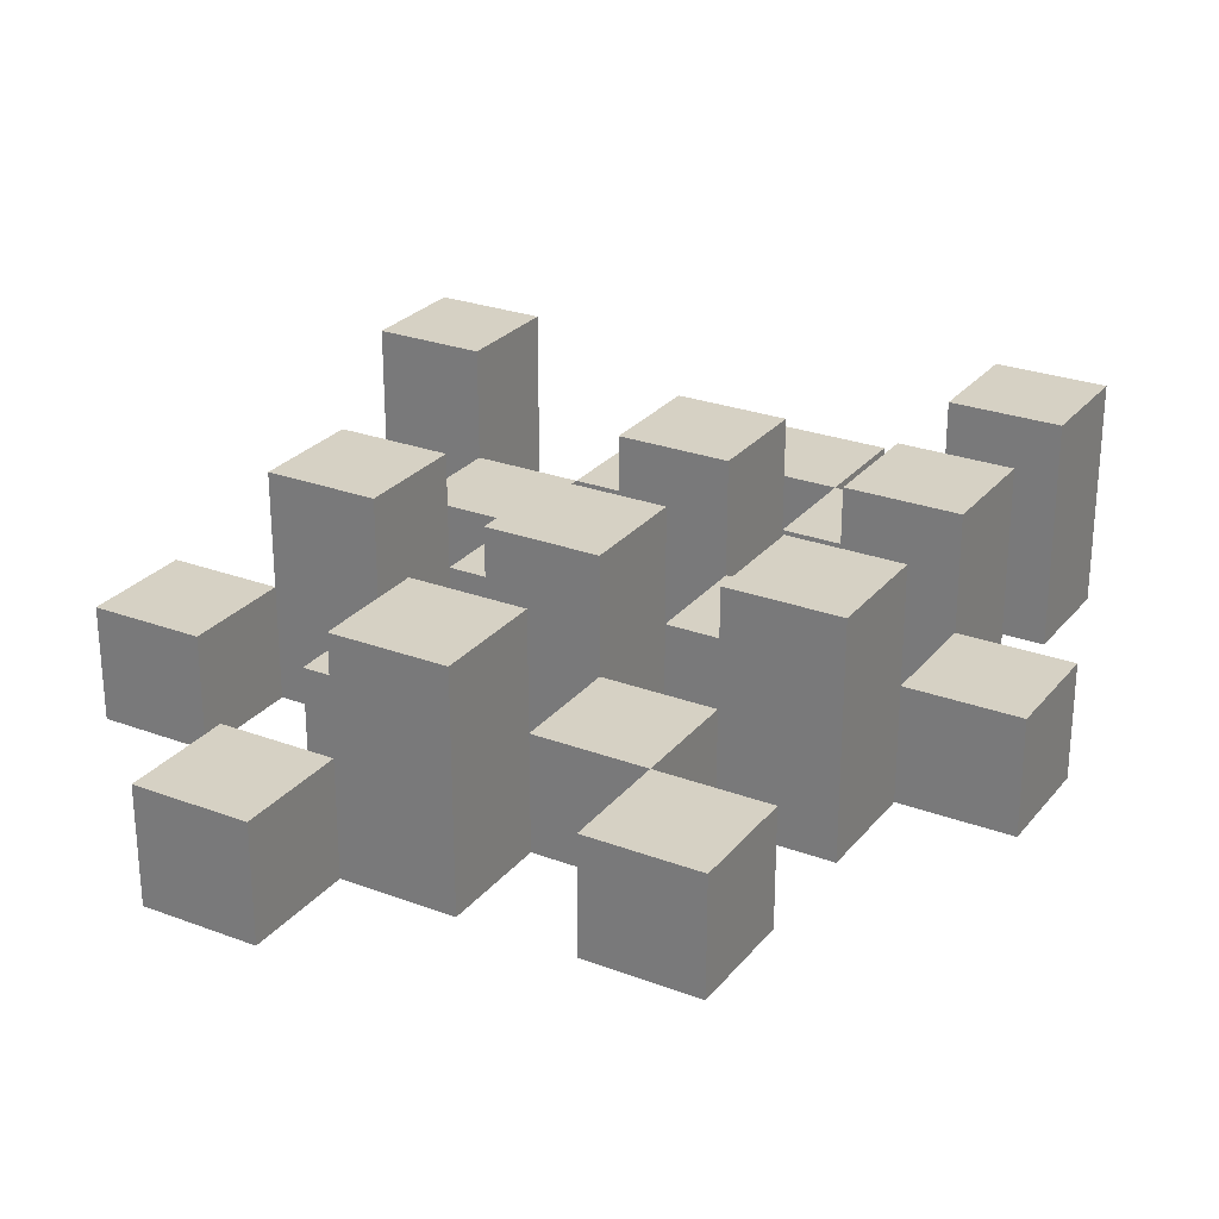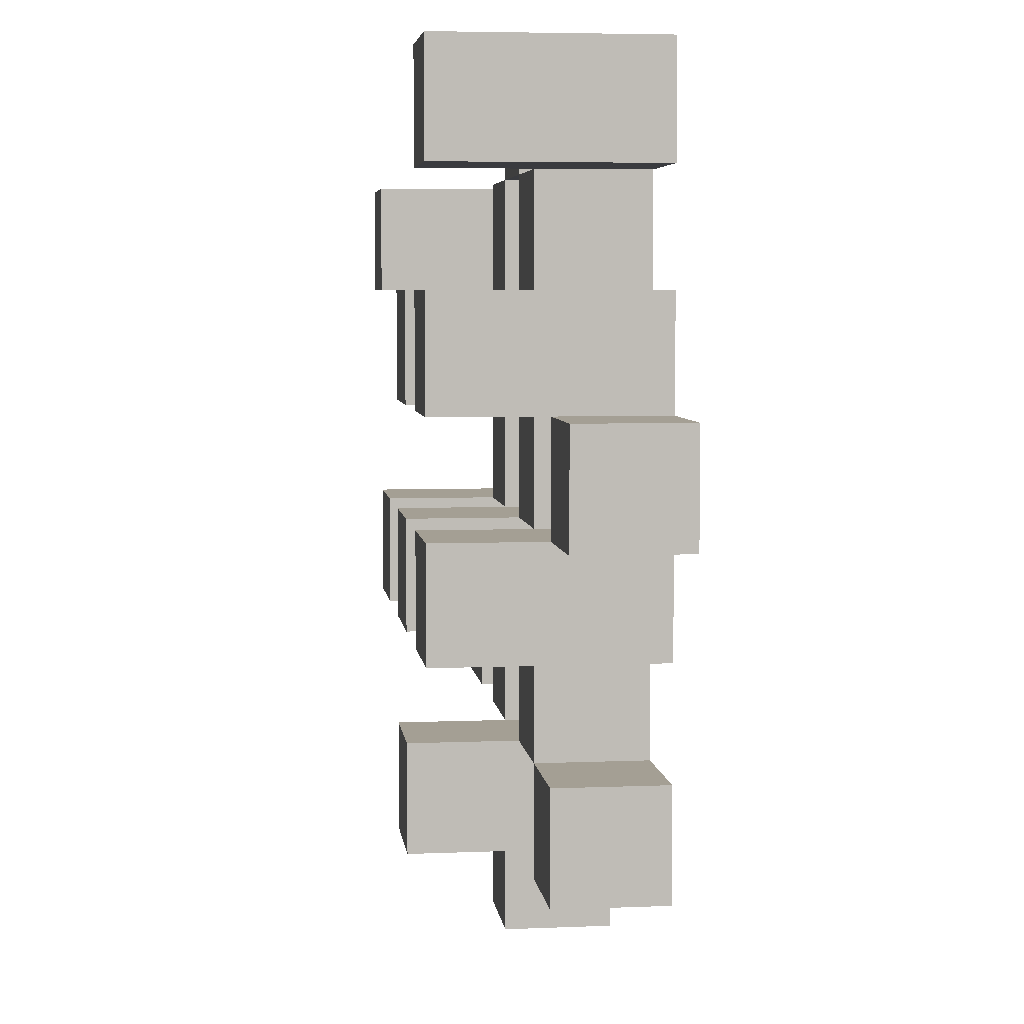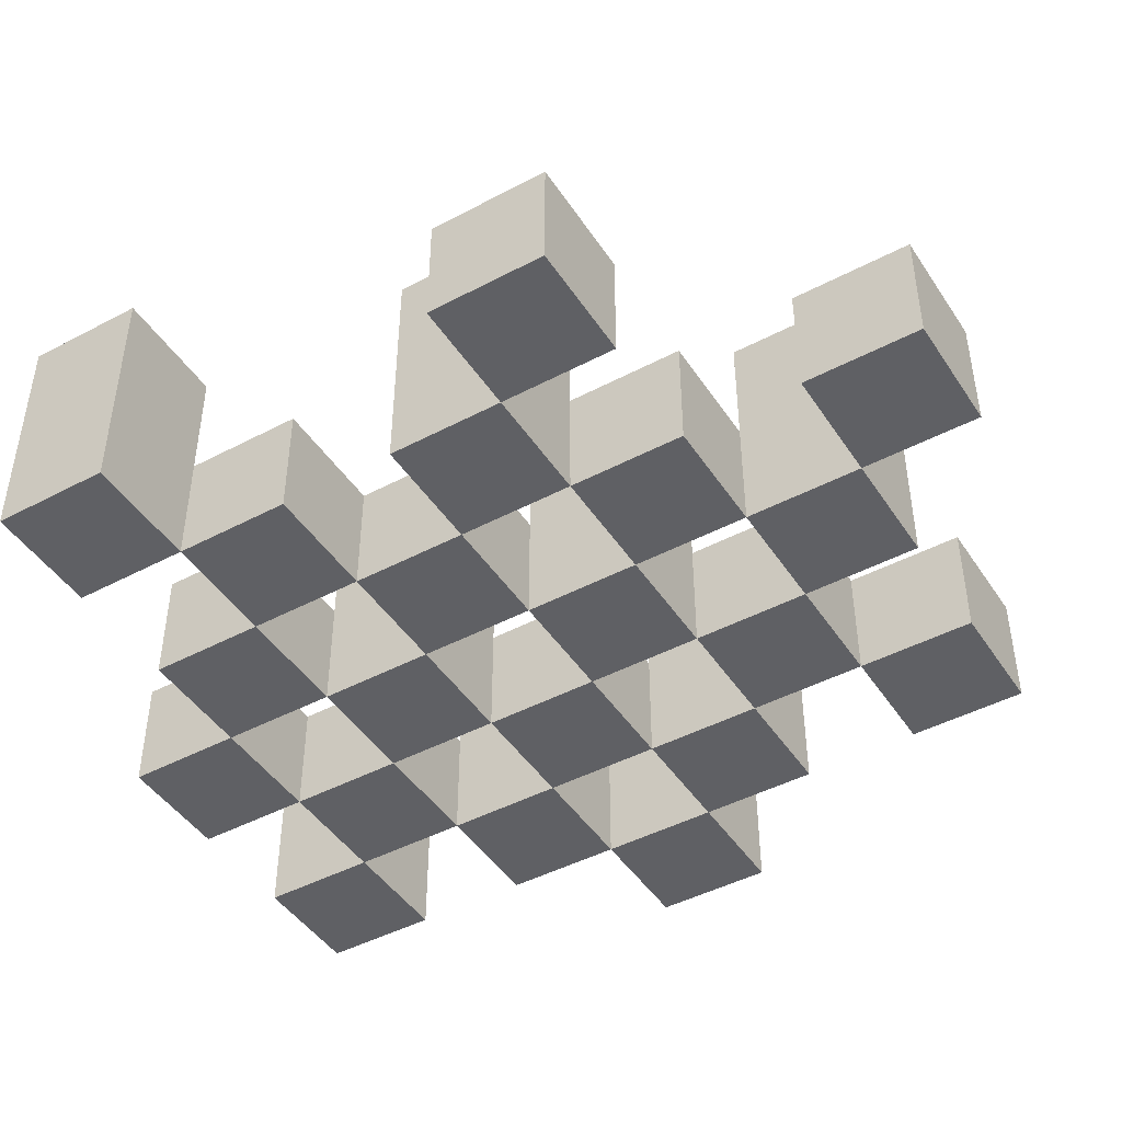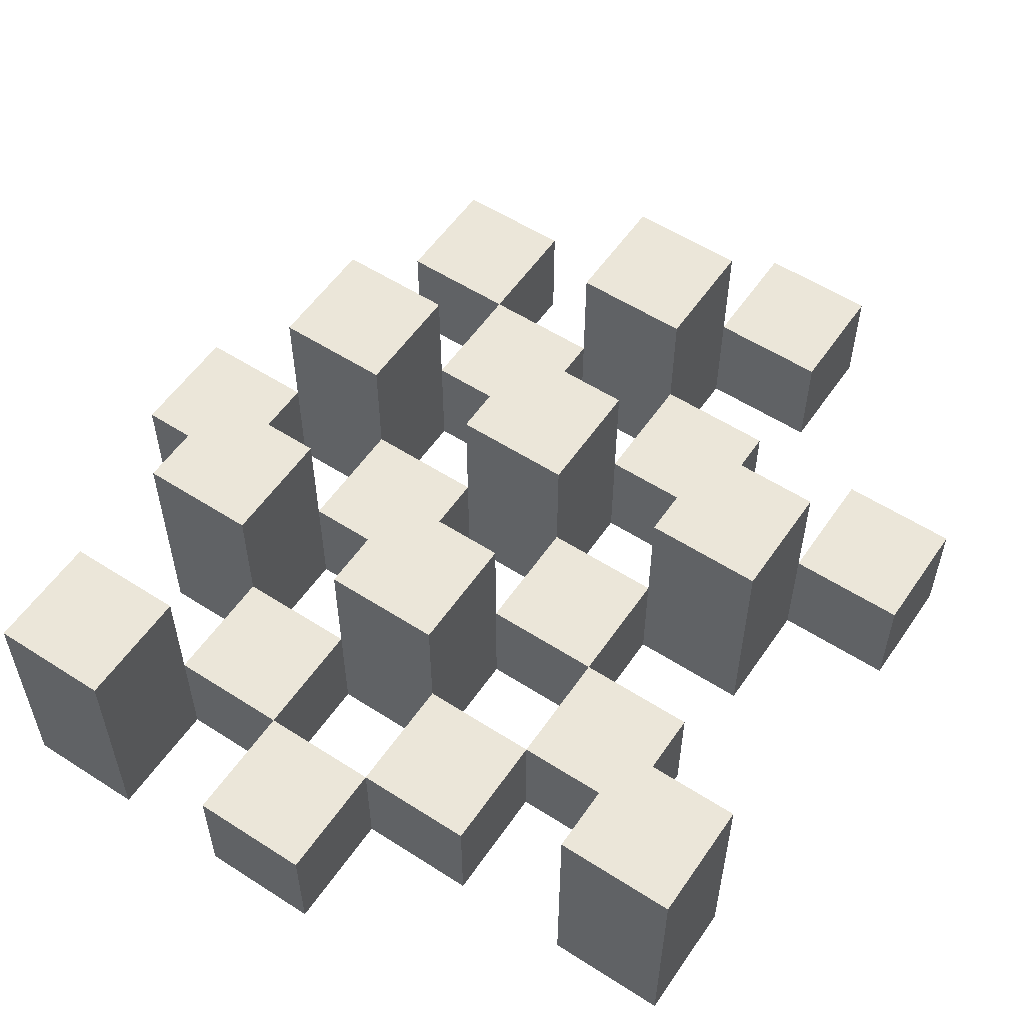
<metadata>
{"format":"obj","ext":"obj","renderer":"f3d","projection":"perspective","resolution":1024,"background":"white","views":[{"elev":26.7,"azim":-149.7,"up":"+Y"},{"elev":5.5,"azim":-97.1,"up":"+Z"},{"elev":-45.3,"azim":121.4,"up":"+Y"},{"elev":55.9,"azim":34.0,"up":"+Y"}]}
</metadata>
<code>
o
v 23.9 0.9 -11.4
v 23.8 0.9 -11.4
v 23.7 0.9 -11.4
v 23.6 0.9 -11.4
v 23.9 1 -11.4
v 23.8 1 -11.4
v 23.7 1.1 -11.4
v 23.6 1.1 -11.4
v 24.2 0.9 -11.5
v 24.1 0.9 -11.5
v 24 0.9 -11.5
v 23.9 0.9 -11.5
v 23.8 0.9 -11.5
v 23.7 0.9 -11.5
v 24 1 -11.5
v 23.9 1 -11.5
v 23.8 1 -11.5
v 23.7 1 -11.5
v 24.2 1.1 -11.5
v 24.1 1.1 -11.5
v 24.1 0.9 -11.6
v 24 0.9 -11.6
v 23.9 0.9 -11.6
v 23.8 0.9 -11.6
v 23.7 0.9 -11.6
v 23.6 0.9 -11.6
v 24.1 1 -11.6
v 24 1 -11.6
v 23.9 1 -11.6
v 23.8 1 -11.6
v 23.7 1 -11.6
v 23.9 1.1 -11.6
v 23.8 1.1 -11.6
v 23.7 1.1 -11.6
v 23.6 1.1 -11.6
v 24 0.9 -11.7
v 23.9 0.9 -11.7
v 23.8 0.9 -11.7
v 23.7 0.9 -11.7
v 23.6 0.9 -11.7
v 23.5 0.9 -11.7
v 24 1 -11.7
v 23.9 1 -11.7
v 23.8 1 -11.7
v 23.7 1 -11.7
v 23.6 1 -11.7
v 23.5 1 -11.7
v 24.1 0.9 -11.8
v 24 0.9 -11.8
v 23.9 0.9 -11.8
v 23.8 0.9 -11.8
v 23.7 0.9 -11.8
v 23.6 0.9 -11.8
v 24 1 -11.8
v 23.9 1 -11.8
v 23.8 1 -11.8
v 23.7 1 -11.8
v 23.6 1 -11.8
v 24.1 1.1 -11.8
v 24 1.1 -11.8
v 23.9 1.1 -11.8
v 23.8 1.1 -11.8
v 23.7 1.1 -11.8
v 23.6 1.1 -11.8
v 24.2 0.9 -11.9
v 24.1 0.9 -11.9
v 24 0.9 -11.9
v 23.9 0.9 -11.9
v 23.8 0.9 -11.9
v 23.7 0.9 -11.9
v 24.2 1 -11.9
v 24.1 1 -11.9
v 24 1 -11.9
v 23.9 1 -11.9
v 23.8 1 -11.9
v 23.7 1 -11.9
v 23.9 0.9 -12
v 23.8 0.9 -12
v 23.7 0.9 -12
v 23.6 0.9 -12
v 23.9 1 -12
v 23.8 1 -12
v 23.7 1 -12
v 23.6 1 -12
v 23.9 1.1 -12
v 23.8 1.1 -12
v 24 0.9 -12.1
v 23.9 0.9 -12.1
v 24 1 -12.1
v 23.9 1 -12.1
v 23.9 0.9 -11.5
v 23.8 0.9 -11.5
v 23.7 0.9 -11.5
v 23.6 0.9 -11.5
v 23.9 1 -11.5
v 23.8 1 -11.5
v 23.7 1 -11.5
v 23.7 1.1 -11.5
v 23.6 1.1 -11.5
v 24.2 0.9 -11.6
v 24.1 0.9 -11.6
v 24 0.9 -11.6
v 23.9 0.9 -11.6
v 23.8 0.9 -11.6
v 23.7 0.9 -11.6
v 24.1 1 -11.6
v 24 1 -11.6
v 23.9 1 -11.6
v 23.8 1 -11.6
v 23.7 1 -11.6
v 24.2 1.1 -11.6
v 24.1 1.1 -11.6
v 24.1 0.9 -11.7
v 24 0.9 -11.7
v 23.9 0.9 -11.7
v 23.8 0.9 -11.7
v 23.7 0.9 -11.7
v 23.6 0.9 -11.7
v 24.1 1 -11.7
v 24 1 -11.7
v 23.9 1 -11.7
v 23.8 1 -11.7
v 23.7 1 -11.7
v 23.6 1 -11.7
v 23.9 1.1 -11.7
v 23.8 1.1 -11.7
v 23.7 1.1 -11.7
v 23.6 1.1 -11.7
v 24 0.9 -11.8
v 23.9 0.9 -11.8
v 23.8 0.9 -11.8
v 23.7 0.9 -11.8
v 23.6 0.9 -11.8
v 23.5 0.9 -11.8
v 24 1 -11.8
v 23.9 1 -11.8
v 23.8 1 -11.8
v 23.7 1 -11.8
v 23.6 1 -11.8
v 23.5 1 -11.8
v 24.1 0.9 -11.9
v 24 0.9 -11.9
v 23.9 0.9 -11.9
v 23.8 0.9 -11.9
v 23.7 0.9 -11.9
v 23.6 0.9 -11.9
v 24.1 1 -11.9
v 24 1 -11.9
v 23.9 1 -11.9
v 23.8 1 -11.9
v 23.7 1 -11.9
v 24.1 1.1 -11.9
v 24 1.1 -11.9
v 23.9 1.1 -11.9
v 23.8 1.1 -11.9
v 23.7 1.1 -11.9
v 23.6 1.1 -11.9
v 24.2 0.9 -12
v 24.1 0.9 -12
v 24 0.9 -12
v 23.9 0.9 -12
v 23.8 0.9 -12
v 23.7 0.9 -12
v 24.2 1 -12
v 24.1 1 -12
v 24 1 -12
v 23.9 1 -12
v 23.8 1 -12
v 23.7 1 -12
v 23.9 0.9 -12.1
v 23.8 0.9 -12.1
v 23.7 0.9 -12.1
v 23.6 0.9 -12.1
v 23.9 1 -12.1
v 23.7 1 -12.1
v 23.6 1 -12.1
v 23.9 1.1 -12.1
v 23.8 1.1 -12.1
v 24 0.9 -12.2
v 23.9 0.9 -12.2
v 24 1 -12.2
v 23.9 1 -12.2
v 24.2 0.9 -11.5
v 24.2 1.1 -11.5
v 24.2 0.9 -11.6
v 24.2 1.1 -11.6
v 24.2 0.9 -11.9
v 24.2 1 -11.9
v 24.2 0.9 -12
v 24.2 1 -12
v 24.1 0.9 -11.6
v 24.1 1 -11.6
v 24.1 0.9 -11.7
v 24.1 1 -11.7
v 24.1 0.9 -11.8
v 24.1 1.1 -11.8
v 24.1 0.9 -11.9
v 24.1 1 -11.9
v 24.1 1.1 -11.9
v 24 0.9 -11.5
v 24 1 -11.5
v 24 0.9 -11.6
v 24 1 -11.6
v 24 0.9 -11.7
v 24 1 -11.7
v 24 0.9 -11.8
v 24 1 -11.8
v 24 0.9 -11.9
v 24 1 -11.9
v 24 0.9 -12
v 24 1 -12
v 24 0.9 -12.1
v 24 1 -12.1
v 24 0.9 -12.2
v 24 1 -12.2
v 23.9 0.9 -11.4
v 23.9 1 -11.4
v 23.9 0.9 -11.5
v 23.9 1 -11.5
v 23.9 0.9 -11.6
v 23.9 1 -11.6
v 23.9 1.1 -11.6
v 23.9 0.9 -11.7
v 23.9 1 -11.7
v 23.9 1.1 -11.7
v 23.9 0.9 -11.8
v 23.9 1 -11.8
v 23.9 1.1 -11.8
v 23.9 0.9 -11.9
v 23.9 1 -11.9
v 23.9 1.1 -11.9
v 23.9 0.9 -12
v 23.9 1 -12
v 23.9 1.1 -12
v 23.9 0.9 -12.1
v 23.9 1 -12.1
v 23.9 1.1 -12.1
v 23.8 0.9 -11.5
v 23.8 1 -11.5
v 23.8 0.9 -11.6
v 23.8 1 -11.6
v 23.8 0.9 -11.7
v 23.8 1 -11.7
v 23.8 0.9 -11.8
v 23.8 1 -11.8
v 23.8 0.9 -11.9
v 23.8 1 -11.9
v 23.8 0.9 -12
v 23.8 1 -12
v 23.7 0.9 -11.4
v 23.7 1.1 -11.4
v 23.7 0.9 -11.5
v 23.7 1 -11.5
v 23.7 1.1 -11.5
v 23.7 0.9 -11.6
v 23.7 1 -11.6
v 23.7 1.1 -11.6
v 23.7 0.9 -11.7
v 23.7 1 -11.7
v 23.7 1.1 -11.7
v 23.7 0.9 -11.8
v 23.7 1 -11.8
v 23.7 1.1 -11.8
v 23.7 0.9 -11.9
v 23.7 1 -11.9
v 23.7 1.1 -11.9
v 23.7 0.9 -12
v 23.7 1 -12
v 23.7 0.9 -12.1
v 23.7 1 -12.1
v 23.6 0.9 -11.7
v 23.6 1 -11.7
v 23.6 0.9 -11.8
v 23.6 1 -11.8
v 24.1 0.9 -11.5
v 24.1 1.1 -11.5
v 24.1 0.9 -11.6
v 24.1 1 -11.6
v 24.1 1.1 -11.6
v 24.1 0.9 -11.9
v 24.1 1 -11.9
v 24.1 0.9 -12
v 24.1 1 -12
v 24 0.9 -11.6
v 24 1 -11.6
v 24 0.9 -11.7
v 24 1 -11.7
v 24 0.9 -11.8
v 24 1 -11.8
v 24 1.1 -11.8
v 24 0.9 -11.9
v 24 1 -11.9
v 24 1.1 -11.9
v 23.9 0.9 -11.5
v 23.9 1 -11.5
v 23.9 0.9 -11.6
v 23.9 1 -11.6
v 23.9 0.9 -11.7
v 23.9 1 -11.7
v 23.9 0.9 -11.8
v 23.9 1 -11.8
v 23.9 0.9 -11.9
v 23.9 1 -11.9
v 23.9 0.9 -12
v 23.9 1 -12
v 23.9 0.9 -12.1
v 23.9 1 -12.1
v 23.9 0.9 -12.2
v 23.9 1 -12.2
v 23.8 0.9 -11.4
v 23.8 1 -11.4
v 23.8 0.9 -11.5
v 23.8 1 -11.5
v 23.8 0.9 -11.6
v 23.8 1 -11.6
v 23.8 1.1 -11.6
v 23.8 0.9 -11.7
v 23.8 1 -11.7
v 23.8 1.1 -11.7
v 23.8 0.9 -11.8
v 23.8 1 -11.8
v 23.8 1.1 -11.8
v 23.8 0.9 -11.9
v 23.8 1 -11.9
v 23.8 1.1 -11.9
v 23.8 0.9 -12
v 23.8 1 -12
v 23.8 1.1 -12
v 23.8 0.9 -12.1
v 23.8 1.1 -12.1
v 23.7 0.9 -11.5
v 23.7 1 -11.5
v 23.7 0.9 -11.6
v 23.7 1 -11.6
v 23.7 0.9 -11.7
v 23.7 1 -11.7
v 23.7 0.9 -11.8
v 23.7 1 -11.8
v 23.7 0.9 -11.9
v 23.7 1 -11.9
v 23.7 0.9 -12
v 23.7 1 -12
v 23.6 0.9 -11.4
v 23.6 1.1 -11.4
v 23.6 0.9 -11.5
v 23.6 1.1 -11.5
v 23.6 0.9 -11.6
v 23.6 1.1 -11.6
v 23.6 0.9 -11.7
v 23.6 1 -11.7
v 23.6 1.1 -11.7
v 23.6 0.9 -11.8
v 23.6 1 -11.8
v 23.6 1.1 -11.8
v 23.6 0.9 -11.9
v 23.6 1.1 -11.9
v 23.6 0.9 -12
v 23.6 1 -12
v 23.6 0.9 -12.1
v 23.6 1 -12.1
v 23.5 0.9 -11.7
v 23.5 1 -11.7
v 23.5 0.9 -11.8
v 23.5 1 -11.8
v 24.2 0.9 -11.5
v 24.2 0.9 -11.6
v 24.2 0.9 -11.9
v 24.2 0.9 -12
v 24.1 0.9 -11.5
v 24.1 0.9 -11.6
v 24.1 0.9 -11.7
v 24.1 0.9 -11.8
v 24.1 0.9 -11.9
v 24.1 0.9 -12
v 24 0.9 -11.5
v 24 0.9 -11.6
v 24 0.9 -11.7
v 24 0.9 -11.8
v 24 0.9 -11.9
v 24 0.9 -12
v 24 0.9 -12.1
v 24 0.9 -12.2
v 23.9 0.9 -11.4
v 23.9 0.9 -11.5
v 23.9 0.9 -11.6
v 23.9 0.9 -11.7
v 23.9 0.9 -11.8
v 23.9 0.9 -11.9
v 23.9 0.9 -12
v 23.9 0.9 -12.1
v 23.9 0.9 -12.2
v 23.8 0.9 -11.4
v 23.8 0.9 -11.5
v 23.8 0.9 -11.6
v 23.8 0.9 -11.7
v 23.8 0.9 -11.8
v 23.8 0.9 -11.9
v 23.8 0.9 -12
v 23.8 0.9 -12.1
v 23.7 0.9 -11.4
v 23.7 0.9 -11.5
v 23.7 0.9 -11.6
v 23.7 0.9 -11.7
v 23.7 0.9 -11.8
v 23.7 0.9 -11.9
v 23.7 0.9 -12
v 23.7 0.9 -12.1
v 23.6 0.9 -11.4
v 23.6 0.9 -11.5
v 23.6 0.9 -11.6
v 23.6 0.9 -11.7
v 23.6 0.9 -11.8
v 23.6 0.9 -11.9
v 23.6 0.9 -12
v 23.6 0.9 -12.1
v 23.5 0.9 -11.7
v 23.5 0.9 -11.8
v 24.2 1 -11.9
v 24.2 1 -12
v 24.1 1 -11.6
v 24.1 1 -11.7
v 24.1 1 -11.9
v 24.1 1 -12
v 24 1 -11.5
v 24 1 -11.6
v 24 1 -11.7
v 24 1 -11.8
v 24 1 -11.9
v 24 1 -12
v 24 1 -12.1
v 24 1 -12.2
v 23.9 1 -11.4
v 23.9 1 -11.5
v 23.9 1 -11.6
v 23.9 1 -11.7
v 23.9 1 -11.8
v 23.9 1 -11.9
v 23.9 1 -12
v 23.9 1 -12.1
v 23.9 1 -12.2
v 23.8 1 -11.4
v 23.8 1 -11.5
v 23.8 1 -11.6
v 23.8 1 -11.7
v 23.8 1 -11.8
v 23.8 1 -11.9
v 23.8 1 -12
v 23.7 1 -11.5
v 23.7 1 -11.6
v 23.7 1 -11.7
v 23.7 1 -11.8
v 23.7 1 -11.9
v 23.7 1 -12
v 23.7 1 -12.1
v 23.6 1 -11.7
v 23.6 1 -11.8
v 23.6 1 -12
v 23.6 1 -12.1
v 23.5 1 -11.7
v 23.5 1 -11.8
v 24.2 1.1 -11.5
v 24.2 1.1 -11.6
v 24.1 1.1 -11.5
v 24.1 1.1 -11.6
v 24.1 1.1 -11.8
v 24.1 1.1 -11.9
v 24 1.1 -11.8
v 24 1.1 -11.9
v 23.9 1.1 -11.6
v 23.9 1.1 -11.7
v 23.9 1.1 -11.8
v 23.9 1.1 -11.9
v 23.9 1.1 -12
v 23.9 1.1 -12.1
v 23.8 1.1 -11.6
v 23.8 1.1 -11.7
v 23.8 1.1 -11.8
v 23.8 1.1 -11.9
v 23.8 1.1 -12
v 23.8 1.1 -12.1
v 23.7 1.1 -11.4
v 23.7 1.1 -11.5
v 23.7 1.1 -11.6
v 23.7 1.1 -11.7
v 23.7 1.1 -11.8
v 23.7 1.1 -11.9
v 23.6 1.1 -11.4
v 23.6 1.1 -11.5
v 23.6 1.1 -11.6
v 23.6 1.1 -11.7
v 23.6 1.1 -11.8
v 23.6 1.1 -11.9
f 5 2 1
f 6 2 5
f 7 4 3
f 8 4 7
f 15 12 11
f 16 12 15
f 17 14 13
f 18 14 17
f 19 10 9
f 20 10 19
f 27 22 21
f 28 22 27
f 29 24 23
f 30 24 29
f 31 26 25
f 32 30 29
f 33 30 32
f 34 26 31
f 35 26 34
f 42 37 36
f 43 37 42
f 44 39 38
f 45 39 44
f 46 41 40
f 47 41 46
f 54 49 48
f 55 51 50
f 56 51 55
f 57 53 52
f 58 53 57
f 59 54 48
f 60 54 59
f 61 56 55
f 62 56 61
f 63 58 57
f 64 58 63
f 71 66 65
f 72 66 71
f 73 68 67
f 74 68 73
f 75 70 69
f 76 70 75
f 81 78 77
f 82 78 81
f 83 80 79
f 84 80 83
f 85 82 81
f 86 82 85
f 89 88 87
f 90 88 89
f 91 92 95
f 95 92 96
f 93 94 97
f 97 94 98
f 98 94 99
f 100 101 106
f 102 103 107
f 107 103 108
f 104 105 109
f 109 105 110
f 100 106 111
f 111 106 112
f 113 114 119
f 119 114 120
f 115 116 121
f 121 116 122
f 117 118 123
f 123 118 124
f 121 122 125
f 125 122 126
f 123 124 127
f 127 124 128
f 129 130 135
f 135 130 136
f 131 132 137
f 137 132 138
f 133 134 139
f 139 134 140
f 141 142 147
f 147 142 148
f 143 144 149
f 149 144 150
f 145 146 151
f 147 148 152
f 152 148 153
f 149 150 154
f 154 150 155
f 151 146 156
f 156 146 157
f 158 159 164
f 164 159 165
f 160 161 166
f 166 161 167
f 162 163 168
f 168 163 169
f 170 171 174
f 172 173 175
f 175 173 176
f 174 171 177
f 177 171 178
f 179 180 181
f 181 180 182
f 185 184 183
f 186 184 185
f 189 188 187
f 190 188 189
f 193 192 191
f 194 192 193
f 197 196 195
f 198 196 197
f 199 196 198
f 202 201 200
f 203 201 202
f 206 205 204
f 207 205 206
f 210 209 208
f 211 209 210
f 214 213 212
f 215 213 214
f 218 217 216
f 219 217 218
f 223 221 220
f 223 222 221
f 224 222 223
f 225 222 224
f 229 227 226
f 229 228 227
f 230 228 229
f 231 228 230
f 235 233 232
f 235 234 233
f 236 234 235
f 237 234 236
f 240 239 238
f 241 239 240
f 244 243 242
f 245 243 244
f 248 247 246
f 249 247 248
f 252 251 250
f 253 251 252
f 254 251 253
f 258 256 255
f 258 257 256
f 259 257 258
f 260 257 259
f 264 262 261
f 264 263 262
f 265 263 264
f 266 263 265
f 269 268 267
f 270 268 269
f 273 272 271
f 274 272 273
f 275 276 277
f 277 276 278
f 278 276 279
f 280 281 282
f 282 281 283
f 284 285 286
f 286 285 287
f 288 289 291
f 289 290 291
f 291 290 292
f 292 290 293
f 294 295 296
f 296 295 297
f 298 299 300
f 300 299 301
f 302 303 304
f 304 303 305
f 306 307 308
f 308 307 309
f 310 311 312
f 312 311 313
f 314 315 317
f 315 316 317
f 317 316 318
f 318 316 319
f 320 321 323
f 321 322 323
f 323 322 324
f 324 322 325
f 326 327 329
f 327 328 329
f 329 328 330
f 331 332 333
f 333 332 334
f 335 336 337
f 337 336 338
f 339 340 341
f 341 340 342
f 343 344 345
f 345 344 346
f 347 348 349
f 349 348 350
f 350 348 351
f 352 353 355
f 353 354 355
f 355 354 356
f 357 358 359
f 359 358 360
f 361 362 363
f 363 362 364
f 369 366 365
f 370 366 369
f 373 368 367
f 374 368 373
f 376 371 370
f 377 371 376
f 378 373 372
f 379 373 378
f 384 376 375
f 385 376 384
f 386 378 377
f 387 378 386
f 388 380 379
f 389 380 388
f 390 382 381
f 391 382 390
f 392 384 383
f 393 384 392
f 394 386 385
f 395 386 394
f 396 388 387
f 397 388 396
f 398 390 389
f 399 390 398
f 401 394 393
f 402 394 401
f 403 396 395
f 404 396 403
f 405 398 397
f 406 398 405
f 408 401 400
f 409 401 408
f 410 403 402
f 411 403 410
f 412 405 404
f 413 405 412
f 414 407 406
f 415 407 414
f 416 412 411
f 417 412 416
f 418 419 422
f 422 419 423
f 420 421 425
f 425 421 426
f 424 425 433
f 433 425 434
f 426 427 435
f 435 427 436
f 428 429 437
f 437 429 438
f 430 431 439
f 439 431 440
f 432 433 441
f 441 433 442
f 442 443 448
f 448 443 449
f 444 445 450
f 450 445 451
f 446 447 452
f 452 447 453
f 453 454 457
f 457 454 458
f 455 456 459
f 459 456 460
f 461 462 463
f 463 462 464
f 465 466 467
f 467 466 468
f 469 470 475
f 475 470 476
f 471 472 477
f 477 472 478
f 473 474 479
f 479 474 480
f 481 482 487
f 487 482 488
f 483 484 489
f 489 484 490
f 485 486 491
f 491 486 492

</code>
